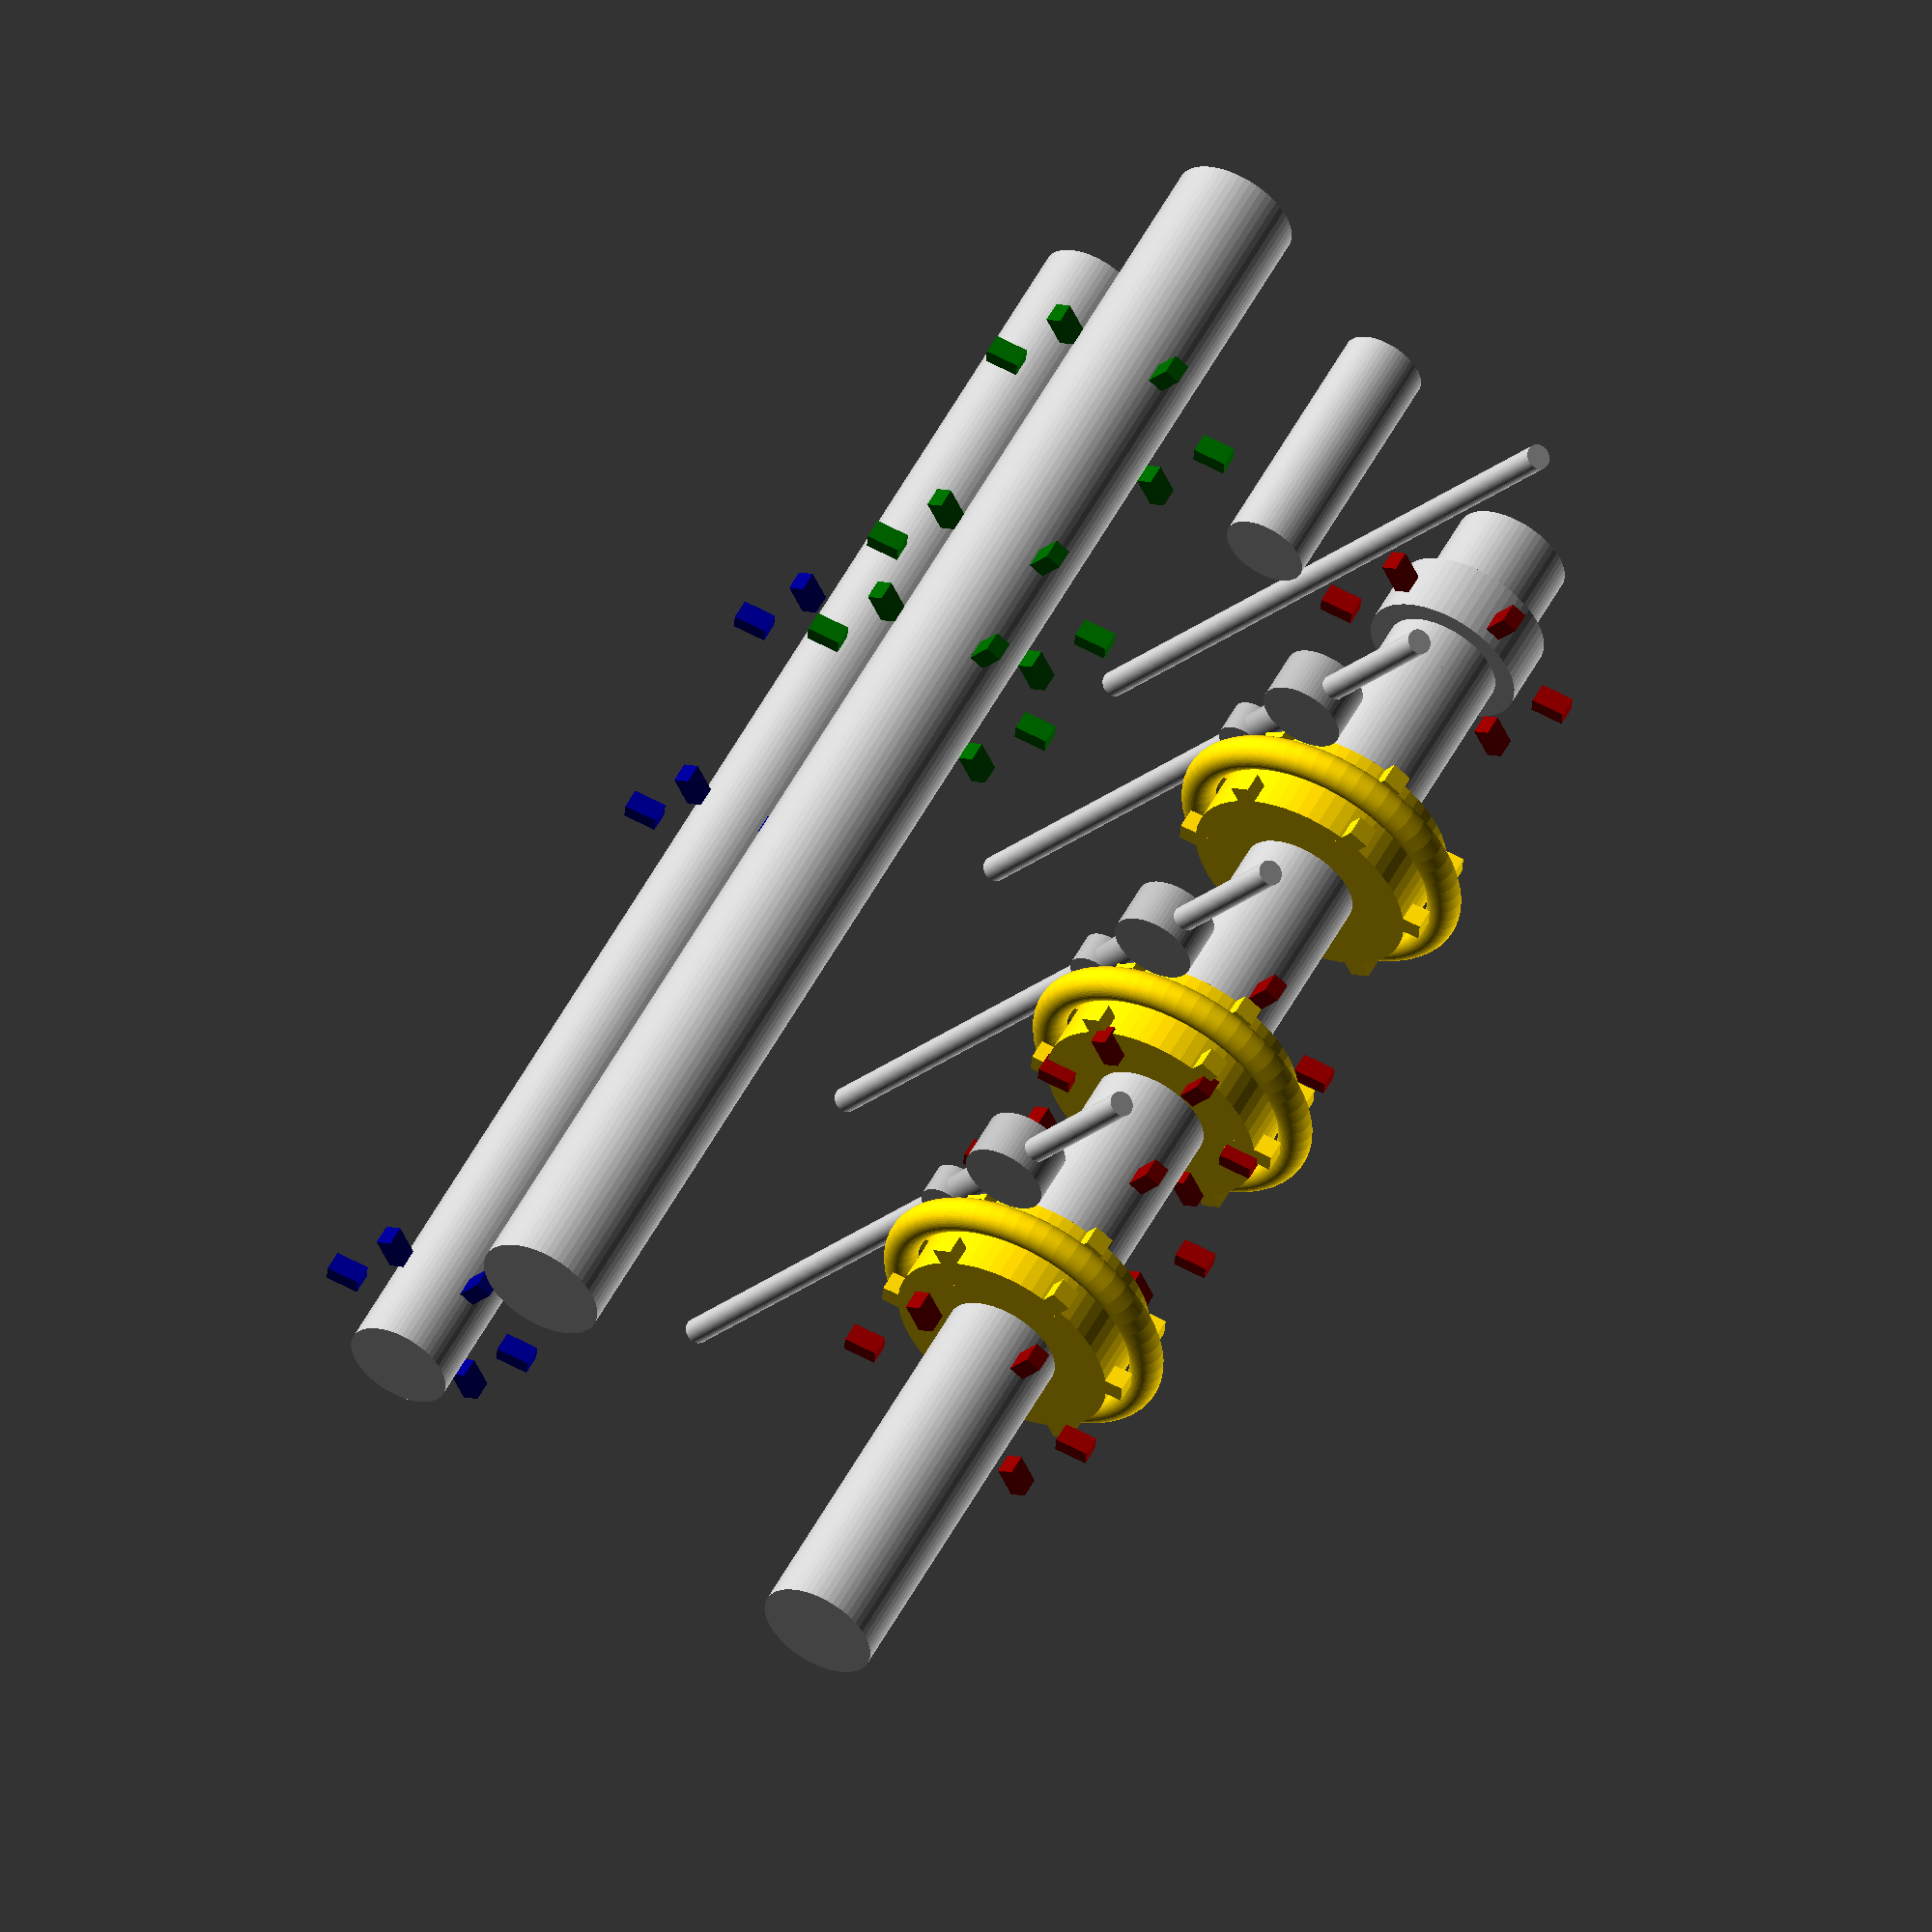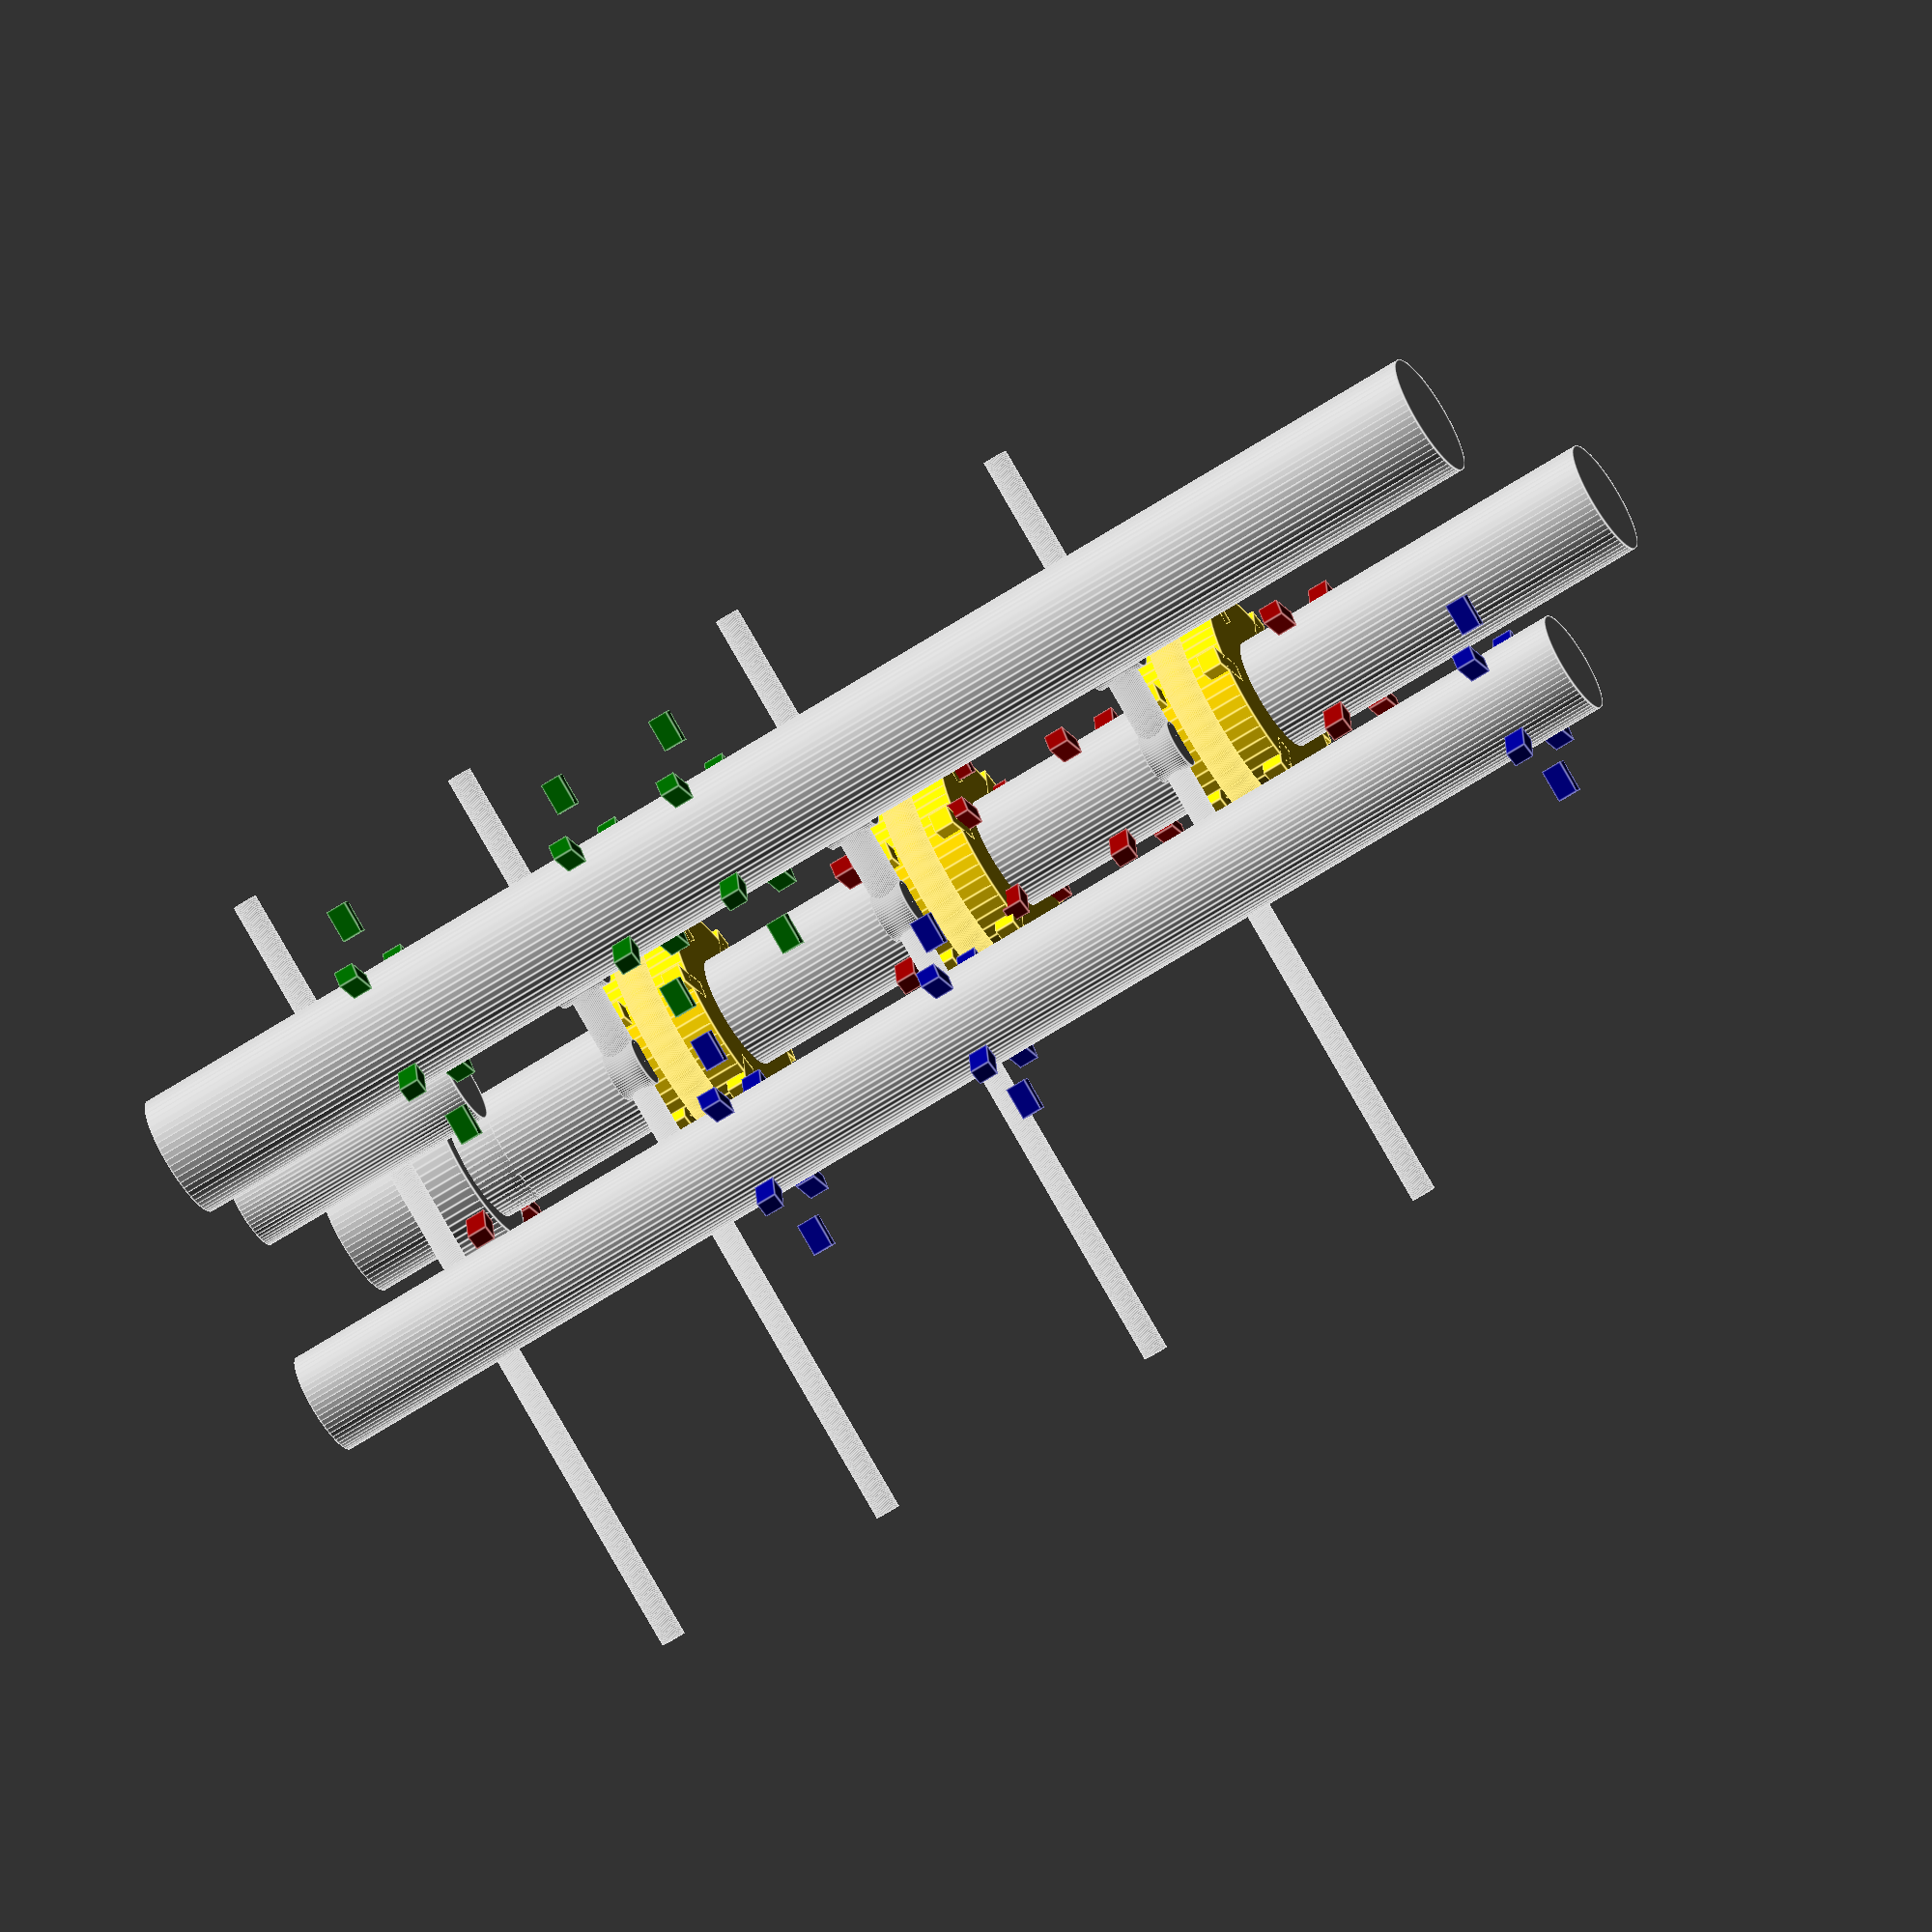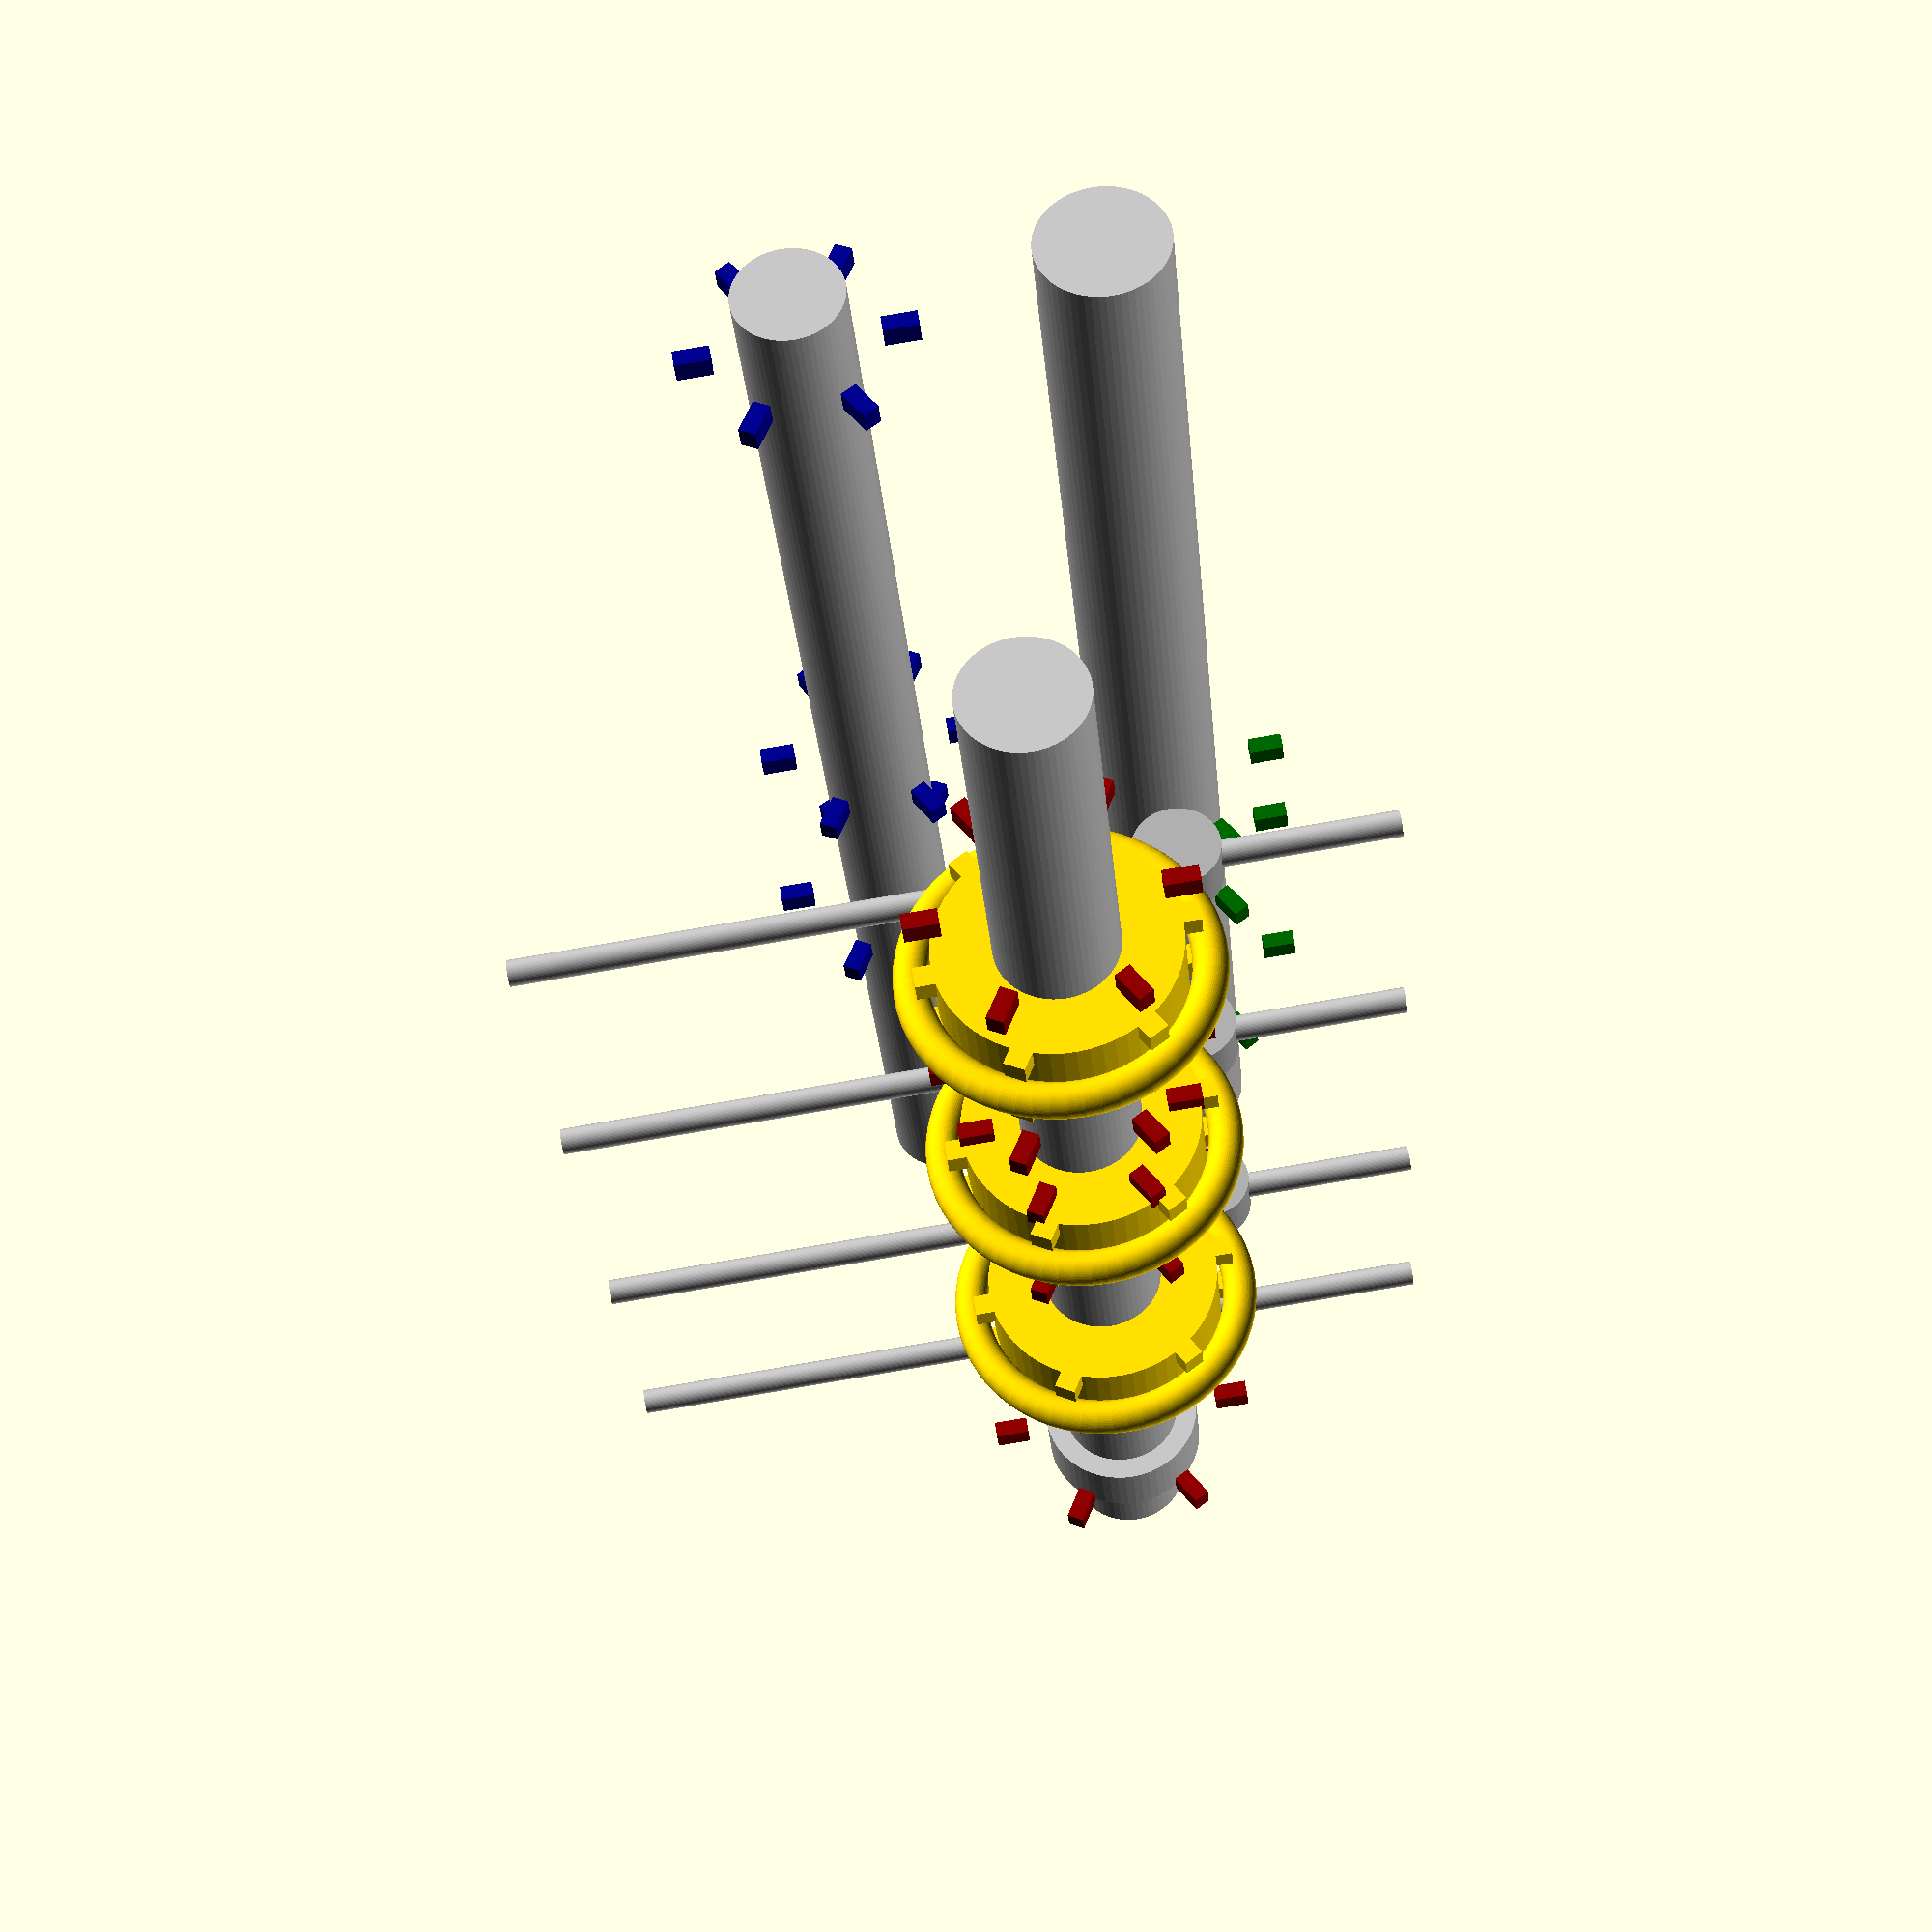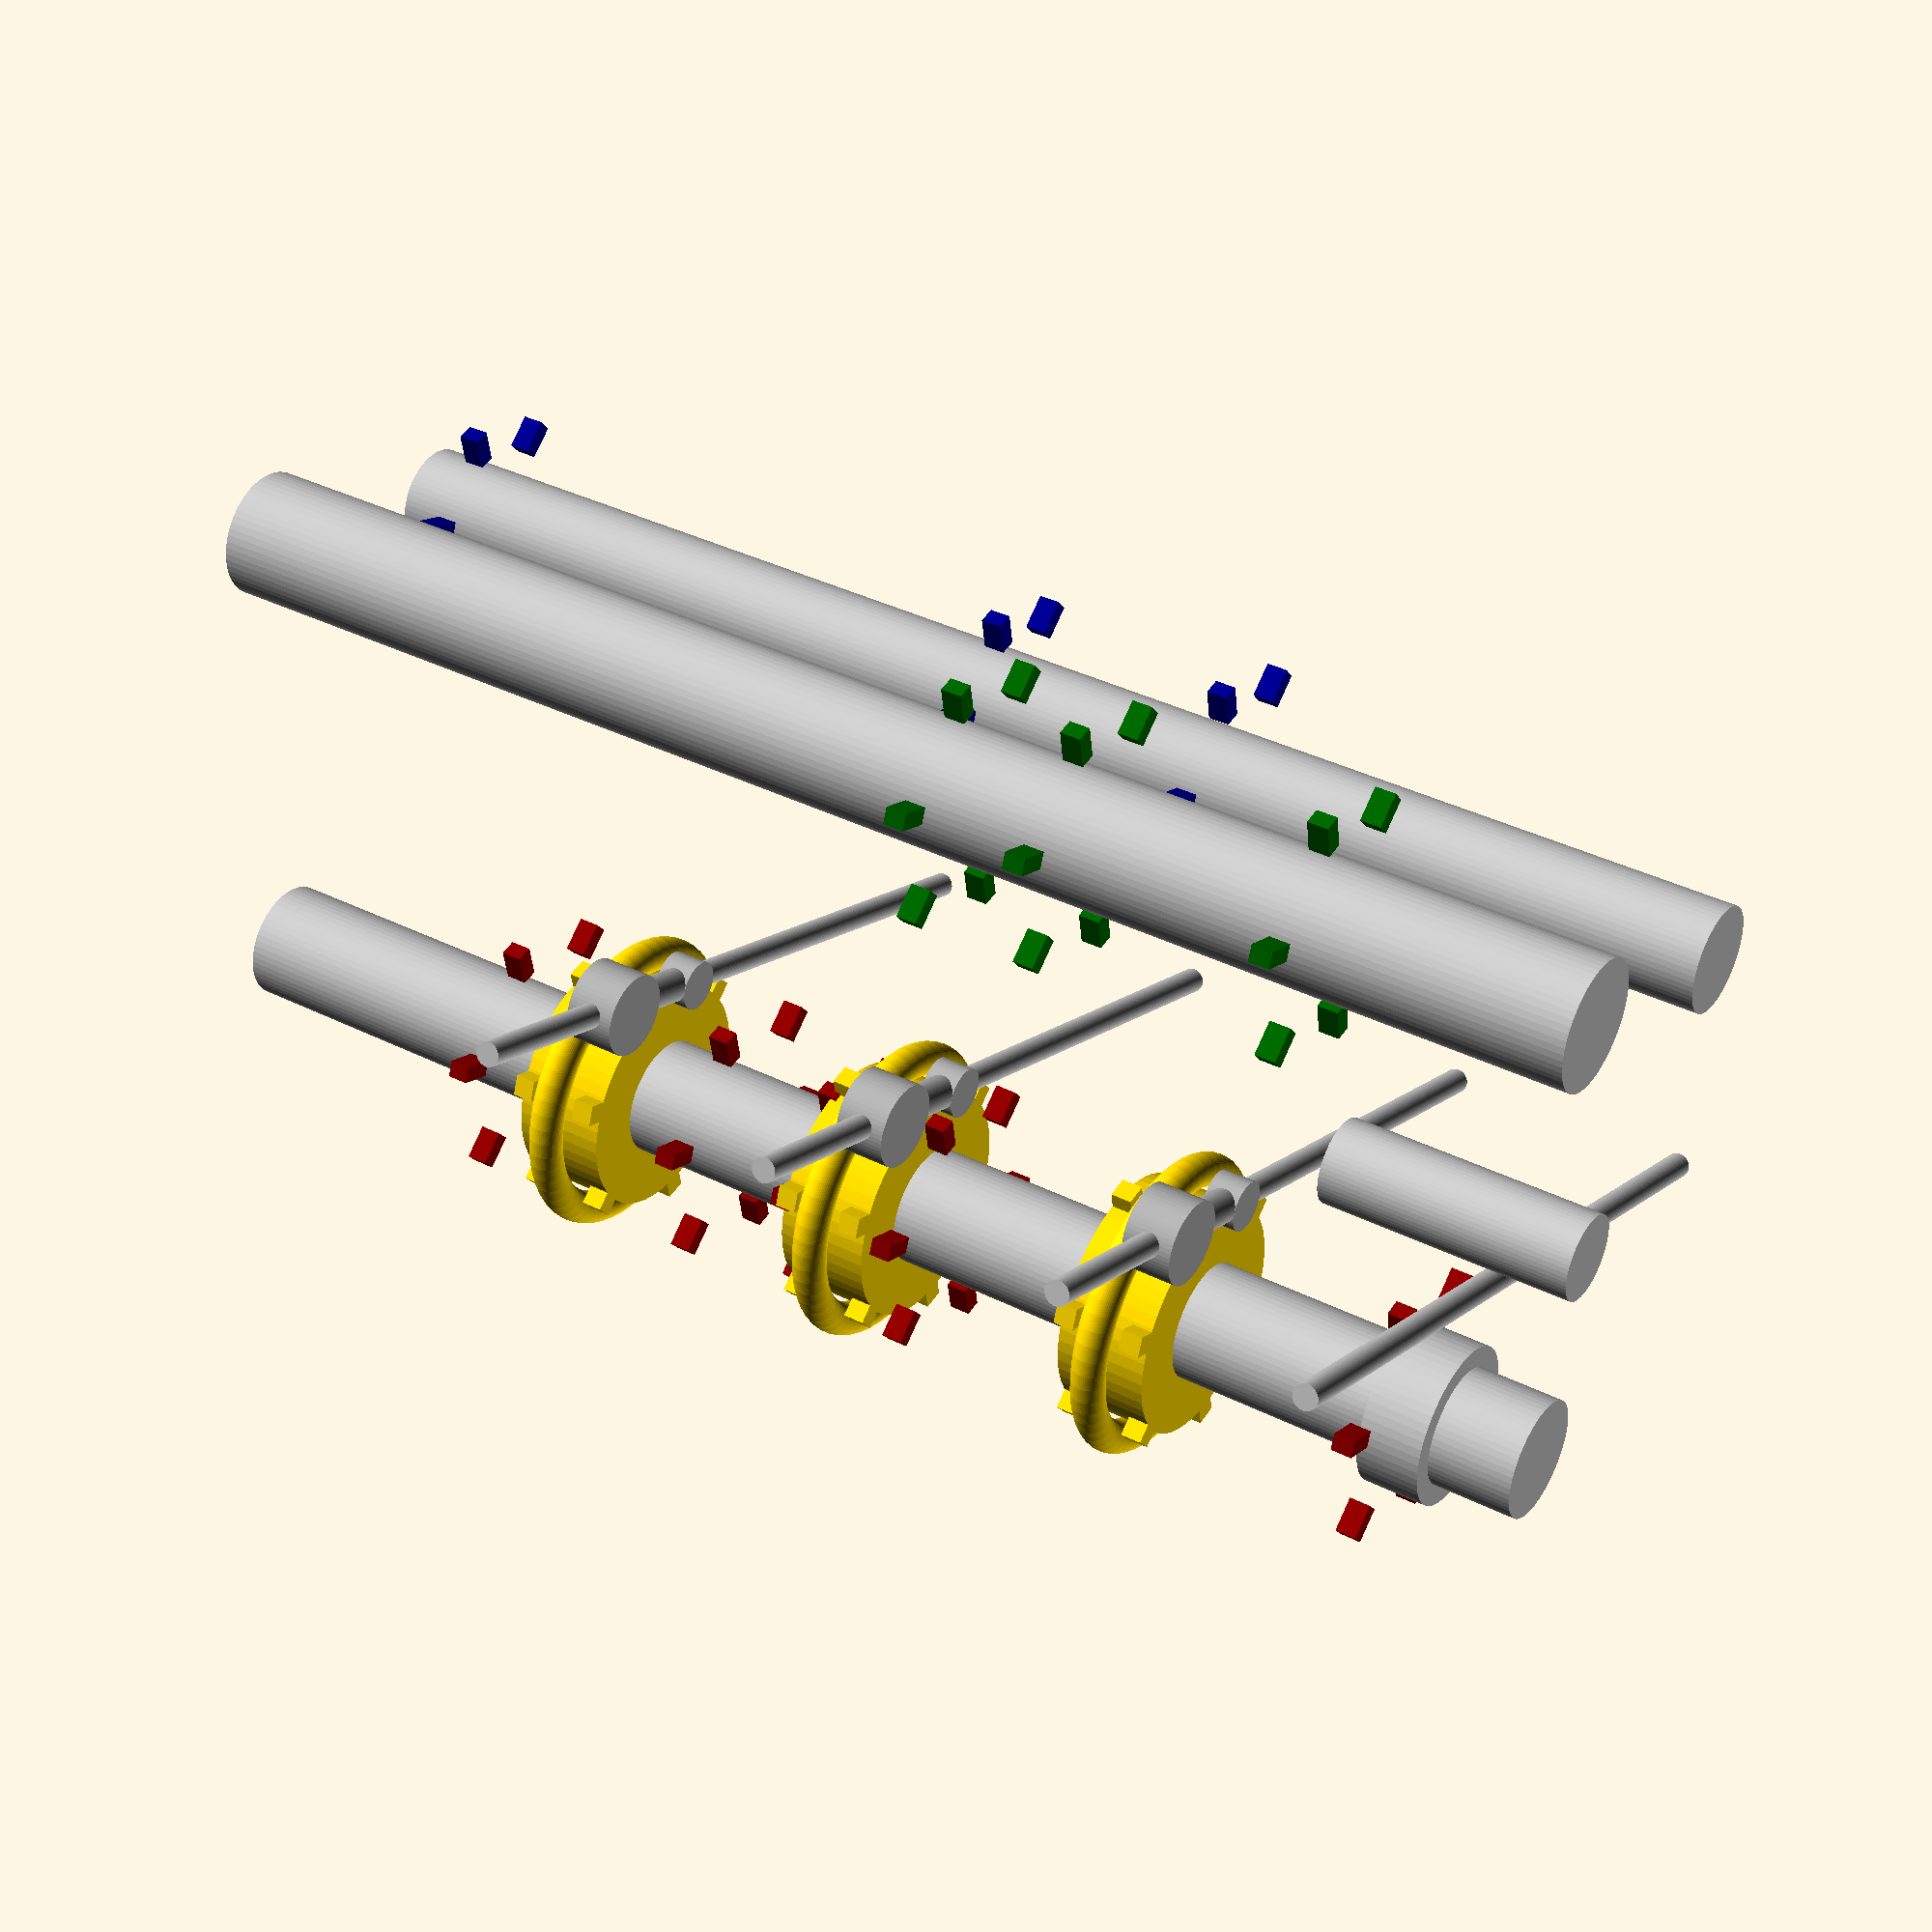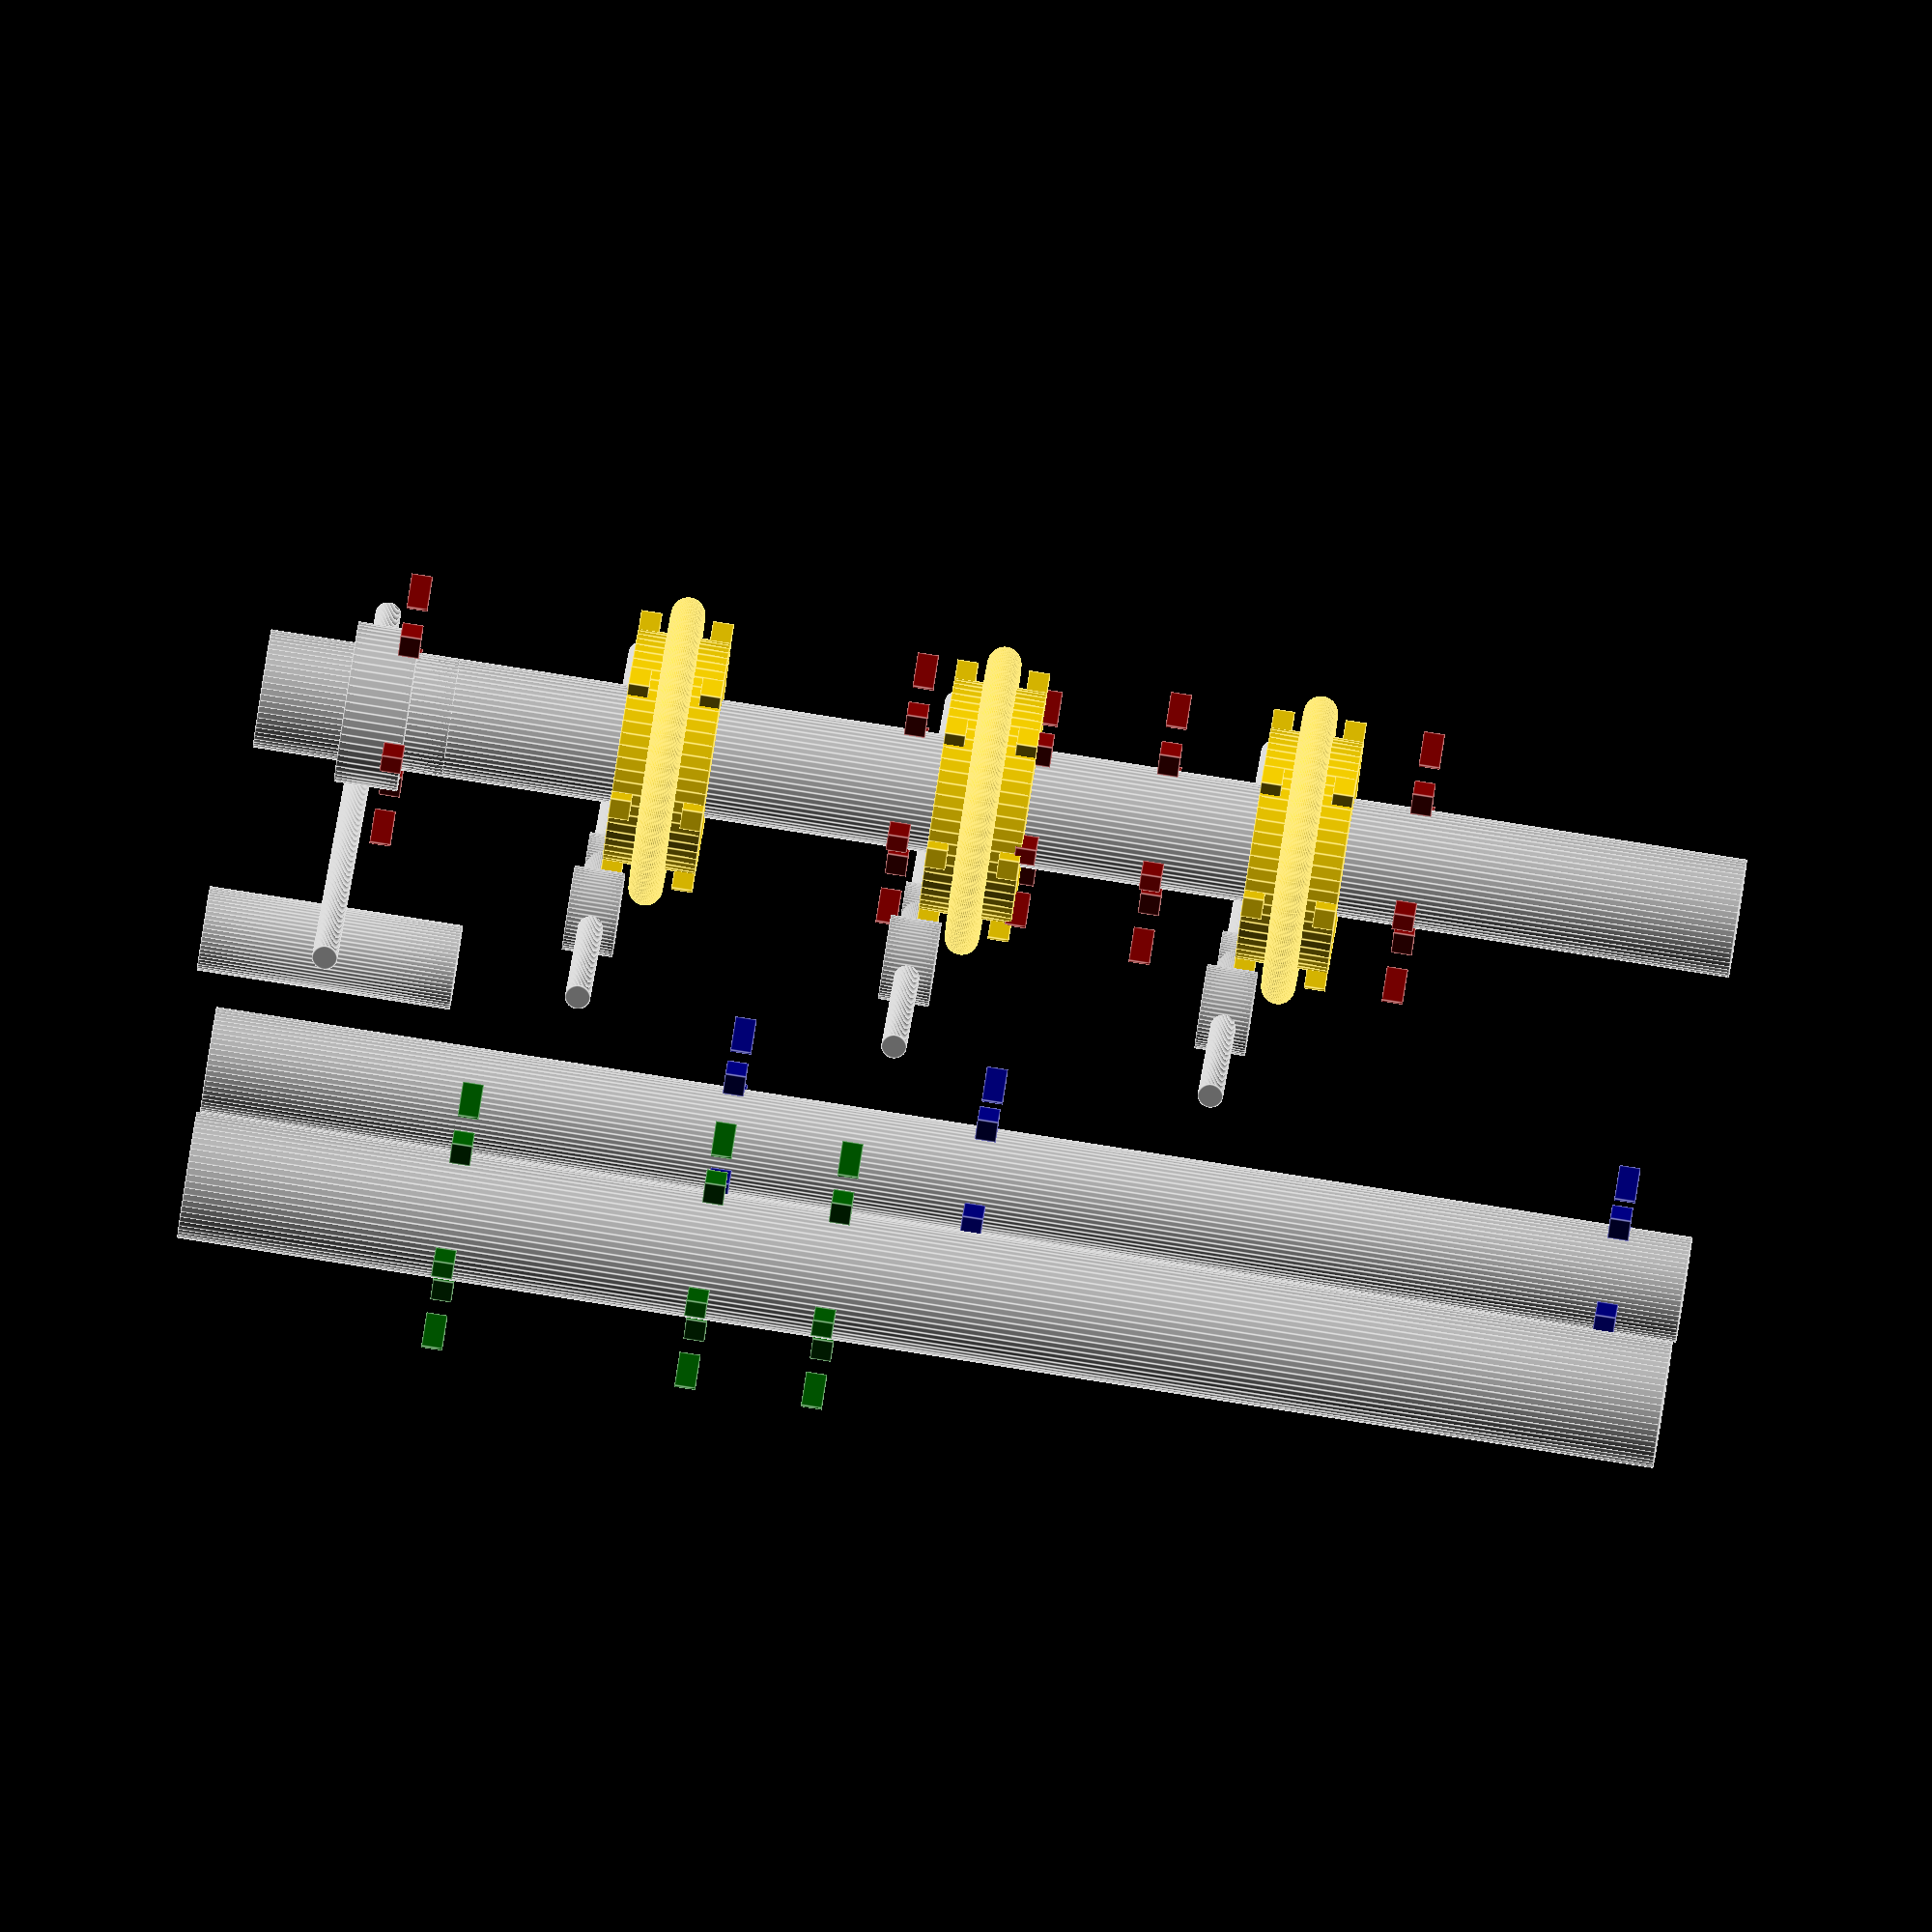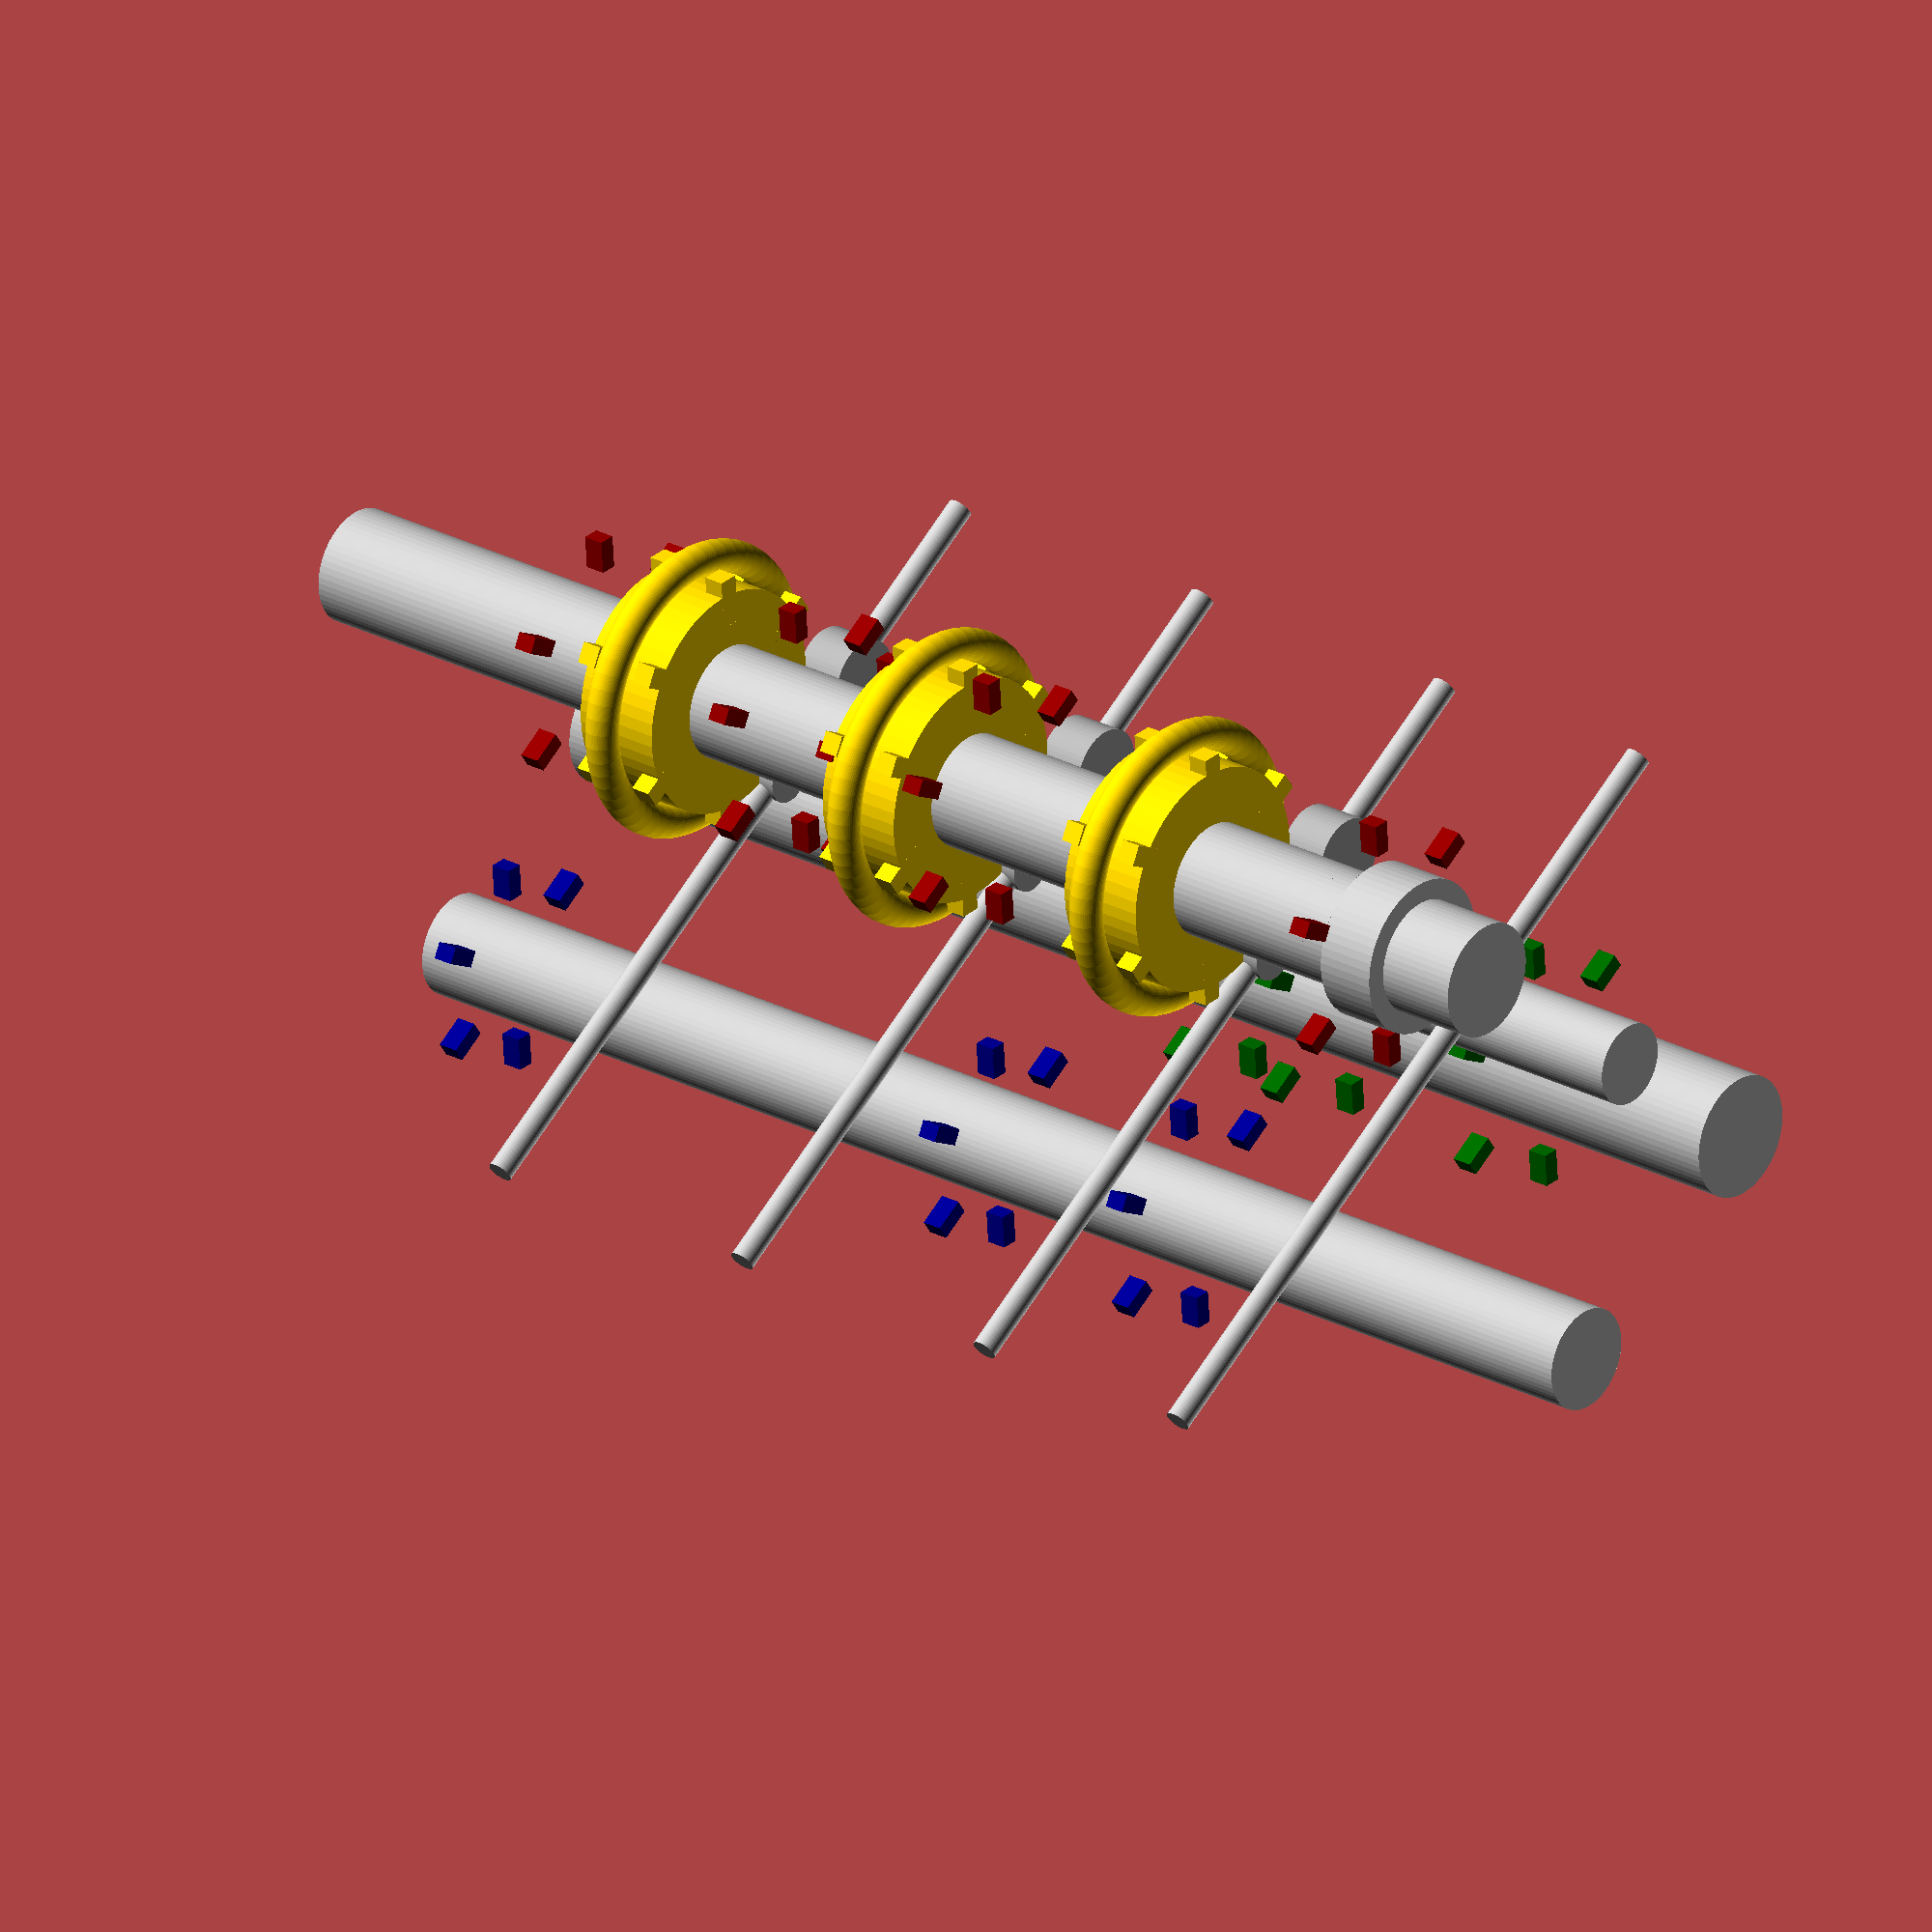
<openscad>
//
// Getrag MT-82 6-Speed Manual Transmission – Improved/Refactored
// By Gautam Sankara Raman
// NOTE: You must have the MCAD involute gear library installed:
//       use <MCAD/involute_gears.scad>
//

//----------------------------
// Global Render Parameters
//----------------------------

use <MCAD/involute_gears.scad>

$fn = 60;               // Smoothness of curved surfaces
cutaway_view = false;   // Cutaway visualization
show_case = false;      // Toggle to display the transmission case

//----------------------------
// Colors
//----------------------------
color_shaft       = "silver";
color_layshaft    = "silver";
color_input_gear  = "darkblue";
color_layshaft_gear = "darkgreen";
color_output_gear = "darkred";
color_reverse_gear = "purple";
color_synchro     = "gold";
color_case        = "lightgray";
color_selector    = "silver";
color_shift_fork  = "darkgray";

//----------------------------
// Fundamental Dimensions
//----------------------------
gearModule       = 2.5;    // Module (pitch) for all gears
pressureAngle    = 20;     // Pressure angle in degrees
gearClearance    = 0.5;    // Clearance for meshing
gearWidth        = 16;     // Axial width of each gear
gearSpacing      = 30;     // Distance used as “stacking” offset
shaftLength      = 350;    // Overall length for the shafts

//----------------------------
// Shaft Diameters
//----------------------------
inputShaftDia   = 25;
layshaftDia     = 30;
outputShaftDia  = 28;
idlerShaftDia   = 20;  // For the reverse idler

//----------------------------
// Synchronizer Dimensions
//----------------------------
synchroWidth    = 22;
synchroDia      = 55;
dogHeight       = 5;

//----------------------------
// Gear Tooth Counts
// (Set so that total ratios match the target specs.)
//----------------------------
layshaftDriveTeeth  = 20;
inputDriveTeeth     = 32;

layshaftFirstTeeth  = 22;
outputFirstTeeth    = 71; // ratio ~3.23:1

layshaftSecondTeeth = 28;
outputSecondTeeth   = 59; // ratio ~2.11:1

layshaftThirdTeeth  = 33;
outputThirdTeeth    = 47; // ratio ~1.42:1

inputFourthTeeth    = 40;
outputFourthTeeth   = 40; // ratio ~1.00:1

layshaftFifthTeeth  = 40;
inputFifthTeeth     = 32; // ratio ~0.81:1

layshaftSixthTeeth  = 45;
inputSixthTeeth     = 28; // ratio ~0.62:1

layshaftReverseTeeth = 18;
idlerReverseTeeth    = 20;
outputReverseTeeth   = 56; // ratio ~3.8:1

//----------------------------
// Shaft Positions
// Compute offset so the input and layshaft gears mesh properly,
// then compute the output shaft offset similarly
//----------------------------

// Utility: pitch diameter from tooth count
function pitch_diameter(t) = t * gearModule;

// Distance between centers for the input-layshaft gears:
layshaftOffset = (pitch_diameter(inputDriveTeeth) + pitch_diameter(layshaftDriveTeeth)) / 2 
                 + 2;  // 2 mm of extra clearance to prevent overlap

// The input shaft is at (0,0,0). Put the layshaft on the +X axis.
inputShaftPos  = [0, 0, 0];
layshaftPos    = [layshaftOffset, 0, 0];

// For the output shaft, we do approximate geometry so that
// first gear on the layshaft meshes with first gear on the output.
outputOffsetX = layshaftOffset / 2;
outputOffsetY = -sqrt(
    pow((pitch_diameter(layshaftFirstTeeth) + pitch_diameter(outputFirstTeeth)) / 2, 2) 
    - pow(layshaftOffset / 2, 2)
);
outputShaftPos = [outputOffsetX, outputOffsetY, 0];

// Reverse idler position
// Adjust as needed to avoid collisions and to mesh the reverse path
idlerPos = [
    layshaftOffset * 0.75,   // somewhat arbitrary
    outputOffsetY / 2, 
    -5 * gearSpacing
];

//----------------------------
// Utility Functions
//----------------------------

// Calculate gear ratio from two gears
function calc_ratio(driver_teeth, driven_teeth) = driven_teeth / driver_teeth;

// Generate gear (with optional hub & dog teeth) using MCAD involute gears
module gear_with_hub(teeth, width, hole_dia, hub_dia, hub_width) {
    difference() {
        union() {
            // The MCAD gear
            gear(
                number_of_teeth    = teeth,
                circular_pitch     = gearModule * PI,
                pressure_angle     = pressureAngle,
                clearance         = gearClearance,
                gear_thickness     = width,
                rim_thickness      = width,
                hub_thickness      = hub_width,
                hub_diameter       = hub_dia
            );
            
            // Example dog lugs for synchronizer (simple cubes)
            // Only add them if the gear is large enough
            if (hub_dia > 0 && teeth > 30) {
                for (i = [0 : 5]) {
                    rotate([0, 0, i * 60])
                    translate([hub_dia / 2 + 5, 0, width / 2])
                    cube([8, 4, dogHeight], center=true);
                }
            }
        }
        // Center hole (bore for the shaft)
        translate([0, 0, -1])
        cylinder(h = width + hub_width + 2, d = hole_dia);
    }
}

// A simplified synchronizer hub
module synchronizer(shaft_dia) {
    color(color_synchro) {
        difference() {
            union() {
                // Outer cylinder
                cylinder(h = synchroWidth, d = synchroDia);

                // Selector fork groove (via rotate_extrude)
                translate([0, 0, synchroWidth / 2])
                rotate_extrude() {
                    translate([synchroDia/2 + 5, 0, 0])
                    circle(d=8);
                }

                // Inner + outer dog teeth
                for (i = [0 : 5]) {
                    // inner set
                    rotate([0, 0, i * 60])
                    translate([synchroDia/2 - 8, 0, 0])
                    cube([12, 5, dogHeight]);
                    // outer set
                    rotate([0, 0, i * 60])
                    translate([synchroDia/2 - 8, 0, synchroWidth - dogHeight])
                    cube([12, 5, dogHeight]);
                }
            }
            // Bore for the shaft
            translate([0, 0, -1])
            cylinder(h = synchroWidth + 2, d = shaft_dia);
        }
    }
}

//----------------------------
// Shaft Modules
//----------------------------
module input_shaft() {
    translate(inputShaftPos) {
        // Main input shaft
        color(color_shaft)
        cylinder(h=shaftLength, d=inputShaftDia, center=true);
        
        // Input drive gear (fixed)
        translate([0, 0, 5 * gearSpacing])
        color(color_input_gear)
        gear_with_hub(
            teeth       = inputDriveTeeth, 
            width       = gearWidth,
            hole_dia    = inputShaftDia,
            hub_dia     = inputShaftDia + 10, 
            hub_width   = 10
        );
        
        // 5th gear (free spinning on shaft)
        translate([0, 0, -2 * gearSpacing])
        color(color_input_gear)
        gear_with_hub(
            teeth       = inputFifthTeeth, 
            width       = gearWidth, 
            hole_dia    = inputShaftDia + 2,
            hub_dia     = inputShaftDia + 15, 
            hub_width   = 8
        );
        
        // 6th gear (free spinning)
        translate([0, 0, -4 * gearSpacing])
        color(color_input_gear)
        gear_with_hub(
            teeth       = inputSixthTeeth, 
            width       = gearWidth, 
            hole_dia    = inputShaftDia + 2,
            hub_dia     = inputShaftDia + 15, 
            hub_width   = 8
        );
        
        // 4th gear direct drive collar (fixed to shaft)
        translate([0, 0, 0])
        color(color_input_gear)
        gear_with_hub(
            teeth       = inputFourthTeeth, 
            width       = gearWidth, 
            hole_dia    = inputShaftDia,
            hub_dia     = inputShaftDia + 10, 
            hub_width   = 5
        );
    }
}

module layshaft() {
    translate(layshaftPos) {
        // Layshaft geometry
        color(color_layshaft)
        cylinder(h=shaftLength, d=layshaftDia, center=true);

        // Drive gear (meshes w/ input drive)
        translate([0, 0, 5 * gearSpacing])
        color(color_layshaft_gear)
        gear_with_hub(
            teeth       = layshaftDriveTeeth, 
            width       = gearWidth, 
            hole_dia    = layshaftDia,
            hub_dia     = layshaftDia + 15, 
            hub_width   = 10
        );
        
        // 1st, 2nd, 3rd, 5th, 6th, Reverse drive gears
        // The Z positions are stacked with gearSpacing
        translate([0, 0, 3 * gearSpacing])
        color(color_layshaft_gear)
        gear_with_hub(
            teeth       = layshaftFirstTeeth, 
            width       = gearWidth, 
            hole_dia    = layshaftDia,
            hub_dia     = layshaftDia + 15, 
            hub_width   = 8
        );

        translate([0, 0, 1 * gearSpacing])
        color(color_layshaft_gear)
        gear_with_hub(
            teeth       = layshaftSecondTeeth, 
            width       = gearWidth, 
            hole_dia    = layshaftDia,
            hub_dia     = layshaftDia + 15, 
            hub_width   = 8
        );

        translate([0, 0, -1 * gearSpacing])
        color(color_layshaft_gear)
        gear_with_hub(
            teeth       = layshaftThirdTeeth, 
            width       = gearWidth, 
            hole_dia    = layshaftDia,
            hub_dia     = layshaftDia + 15, 
            hub_width   = 8
        );

        translate([0, 0, -2 * gearSpacing])
        color(color_layshaft_gear)
        gear_with_hub(
            teeth       = layshaftFifthTeeth, 
            width       = gearWidth, 
            hole_dia    = layshaftDia,
            hub_dia     = layshaftDia + 15, 
            hub_width   = 8
        );

        translate([0, 0, -4 * gearSpacing])
        color(color_layshaft_gear)
        gear_with_hub(
            teeth       = layshaftSixthTeeth, 
            width       = gearWidth, 
            hole_dia    = layshaftDia,
            hub_dia     = layshaftDia + 15, 
            hub_width   = 8
        );

        translate([0, 0, -5 * gearSpacing])
        color(color_layshaft_gear)
        gear_with_hub(
            teeth       = layshaftReverseTeeth, 
            width       = gearWidth, 
            hole_dia    = layshaftDia,
            hub_dia     = layshaftDia + 15, 
            hub_width   = 8
        );
    }
}

module output_shaft() {
    translate(outputShaftPos) {
        // Output shaft
        color(color_shaft)
        cylinder(h=shaftLength, d=outputShaftDia, center=true);

        // 1st gear (free spinning)
        translate([0, 0, 3 * gearSpacing])
        color(color_output_gear)
        gear_with_hub(
            teeth     = outputFirstTeeth, 
            width     = gearWidth, 
            hole_dia  = outputShaftDia + 2,
            hub_dia   = outputShaftDia + 18, 
            hub_width = 10
        );

        // 2nd gear
        translate([0, 0, 1 * gearSpacing])
        color(color_output_gear)
        gear_with_hub(
            teeth     = outputSecondTeeth, 
            width     = gearWidth, 
            hole_dia  = outputShaftDia + 2,
            hub_dia   = outputShaftDia + 18, 
            hub_width = 10
        );

        // 3rd gear
        translate([0, 0, -1 * gearSpacing])
        color(color_output_gear)
        gear_with_hub(
            teeth     = outputThirdTeeth, 
            width     = gearWidth, 
            hole_dia  = outputShaftDia + 2,
            hub_dia   = outputShaftDia + 18, 
            hub_width = 10
        );

        // 4th gear collar (part of output shaft)
        translate([0, 0, 0])
        color(color_output_gear)
        gear_with_hub(
            teeth     = outputFourthTeeth, 
            width     = gearWidth, 
            hole_dia  = outputShaftDia,
            hub_dia   = outputShaftDia + 10, 
            hub_width = 5
        );

        // Synchronizer 1-2
        translate([0, 0, 2 * gearSpacing])
        synchronizer(outputShaftDia);

        // Synchronizer 3-4
        translate([0, 0, -0.5 * gearSpacing])
        synchronizer(outputShaftDia);

        // Synchronizer 5-6
        translate([0, 0, -3 * gearSpacing])
        synchronizer(outputShaftDia);

        // Reverse gear (free spinning)
        translate([0, 0, -5 * gearSpacing])
        color(color_output_gear)
        gear_with_hub(
            teeth     = outputReverseTeeth, 
            width     = gearWidth, 
            hole_dia  = outputShaftDia + 2,
            hub_dia   = outputShaftDia + 18, 
            hub_width = 10
        );
        
        // Output flange (just a simple stub)
        translate([0, 0, -shaftLength/2 + 20])
        color(color_shaft) {
            cylinder(h=15, d=outputShaftDia+10);
            cylinder(h=25, d=outputShaftDia);
        }
    }
}

// Reverse idler gear and its small shaft
module reverse_idler() {
    translate(idlerPos) {
        color(color_shaft)
        cylinder(h=60, d=idlerShaftDia, center=true);

        color(color_reverse_gear)
        gear_with_hub(
            teeth     = idlerReverseTeeth,
            width     = gearWidth,
            hole_dia  = idlerShaftDia + 1,
            hub_dia   = idlerShaftDia + 10,
            hub_width = 5
        );
    }
}

//----------------------------
// Selector Rods & Shift Forks
//----------------------------
module shift_fork(forkLength) {
    color(color_shift_fork) {
        difference() {
            union() {
                // Main circular block
                cylinder(h=8, d=12, center=true);
                // Horizontal arm
                translate([forkLength/2, 0, 0])
                rotate([0, 90, 0])
                cylinder(h=forkLength, d=8, center=true);
                // Fork ends
                translate([forkLength, 0, 0])
                cylinder(h=12, d=20, center=true);
            }
            // Hole for selector rod
            rotate([0, 90, 0])
            cylinder(h=forkLength*2, d=6, center=true);
        }
    }
}

module selector_rods() {
    color(color_selector) {
        // For clarity, offset rods to the “side” near the output shaft
        // 1-2 selector rod
        translate([outputShaftPos[0]-20, outputShaftPos[1]+30,  2*gearSpacing])
        rotate([0, 90, 0])
        cylinder(h=200, d=6, center=true);

        // 3-4 selector rod
        translate([outputShaftPos[0]-20, outputShaftPos[1]+30, -0.5*gearSpacing])
        rotate([0, 90, 0])
        cylinder(h=200, d=6, center=true);

        // 5-6 selector rod
        translate([outputShaftPos[0]-20, outputShaftPos[1]+30, -3*gearSpacing])
        rotate([0, 90, 0])
        cylinder(h=200, d=6, center=true);

        // Reverse rod
        translate([outputShaftPos[0]-20, outputShaftPos[1]+30, -5*gearSpacing])
        rotate([0, 90, 0])
        cylinder(h=200, d=6, center=true);
    }
    
    // Attach forks
    translate([outputShaftPos[0], outputShaftPos[1]+30, 2*gearSpacing])
    shift_fork(30);

    translate([outputShaftPos[0], outputShaftPos[1]+30, -0.5*gearSpacing])
    shift_fork(30);

    translate([outputShaftPos[0], outputShaftPos[1]+30, -3*gearSpacing])
    shift_fork(30);
}

//----------------------------
// Transmission Case (Optional)
//----------------------------
module transmission_case() {
    color(color_case, 0.3) {
        difference() {
            // Outer Minkowski box “shell”
            minkowski() {
                cube([200, 180, shaftLength + 20], center=true);
                sphere(r=10);
            }
            // Hollow out the inside
            cube([190, 170, shaftLength + 30], center=true);
            
            // Output shaft hole
            translate(outputShaftPos)
            rotate([0, 90, 0])
            cylinder(h=100, d=40, center=true);
            
            // Input shaft hole
            translate(inputShaftPos)
            rotate([0, 90, 0])
            cylinder(h=100, d=40, center=true);
        }
    }
}

module gearbox() {
    if (cutaway_view) {
        difference() {
            union() {
                input_shaft();
                layshaft();
                output_shaft();
                reverse_idler();
                selector_rods();
            }
            // Cut half the model away
            translate([-150, 0, 0])
            cube([300, 300, 300], center=true);
        }
    } else {
        // Full assembly
        input_shaft();
        layshaft();
        output_shaft();
        reverse_idler();
        selector_rods();
        if (show_case) {
            transmission_case();
        }
    }
}

gearbox();

echo("1st gear ratio = ", calc_ratio(layshaftFirstTeeth * layshaftDriveTeeth, outputFirstTeeth * inputDriveTeeth));
echo("2nd gear ratio = ", calc_ratio(layshaftSecondTeeth * layshaftDriveTeeth, outputSecondTeeth * inputDriveTeeth));
echo("3rd gear ratio = ", calc_ratio(layshaftThirdTeeth * layshaftDriveTeeth, outputThirdTeeth * inputDriveTeeth));
echo("4th gear ratio = 1.0 (direct drive)");
echo("5th gear ratio = ", calc_ratio(layshaftFifthTeeth, inputFifthTeeth));
echo("6th gear ratio = ", calc_ratio(layshaftSixthTeeth, inputSixthTeeth));
echo("Reverse ratio  = ", calc_ratio(layshaftReverseTeeth * layshaftDriveTeeth, outputReverseTeeth * inputDriveTeeth));

</openscad>
<views>
elev=125.4 azim=124.2 roll=152.3 proj=o view=wireframe
elev=245.0 azim=23.4 roll=236.8 proj=o view=edges
elev=211.9 azim=171.9 roll=174.9 proj=p view=solid
elev=142.5 azim=159.6 roll=57.4 proj=p view=wireframe
elev=94.7 azim=61.2 roll=261.1 proj=o view=edges
elev=334.9 azim=214.6 roll=130.9 proj=o view=solid
</views>
